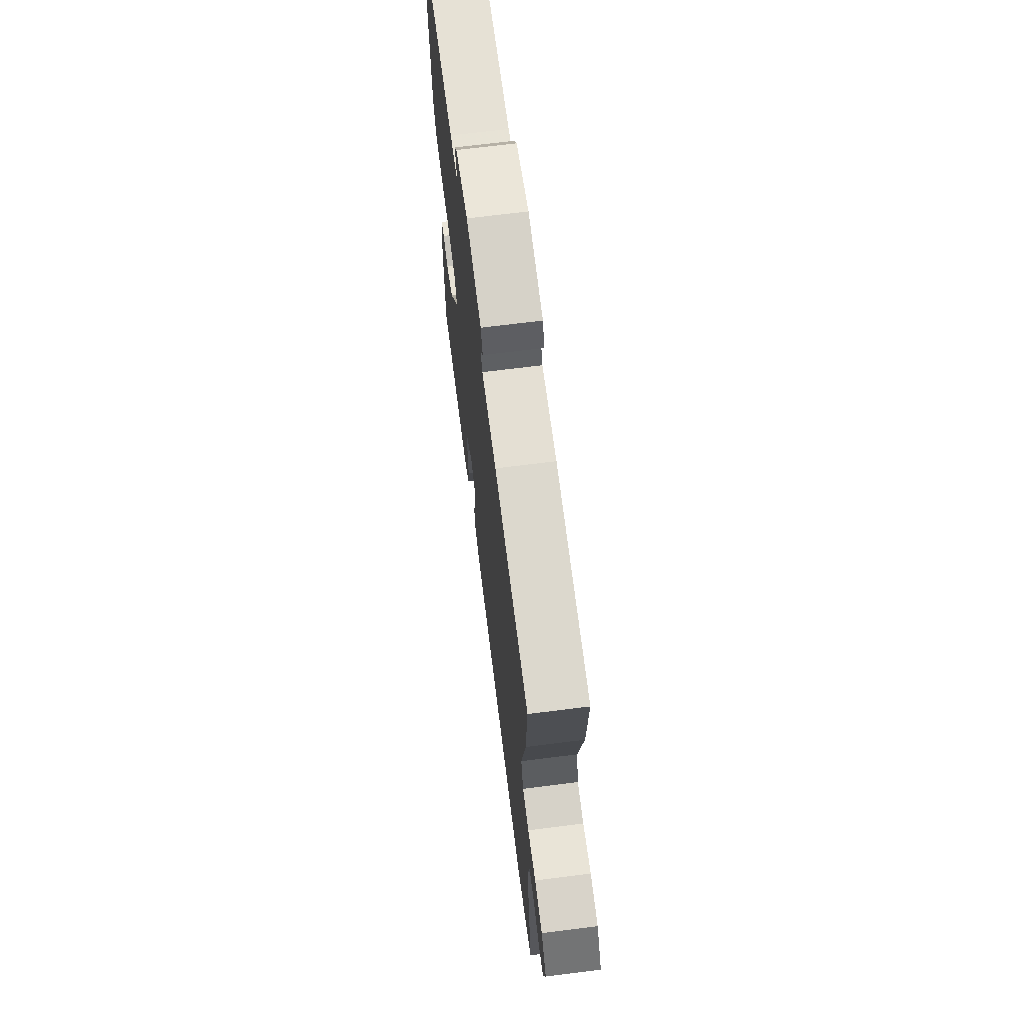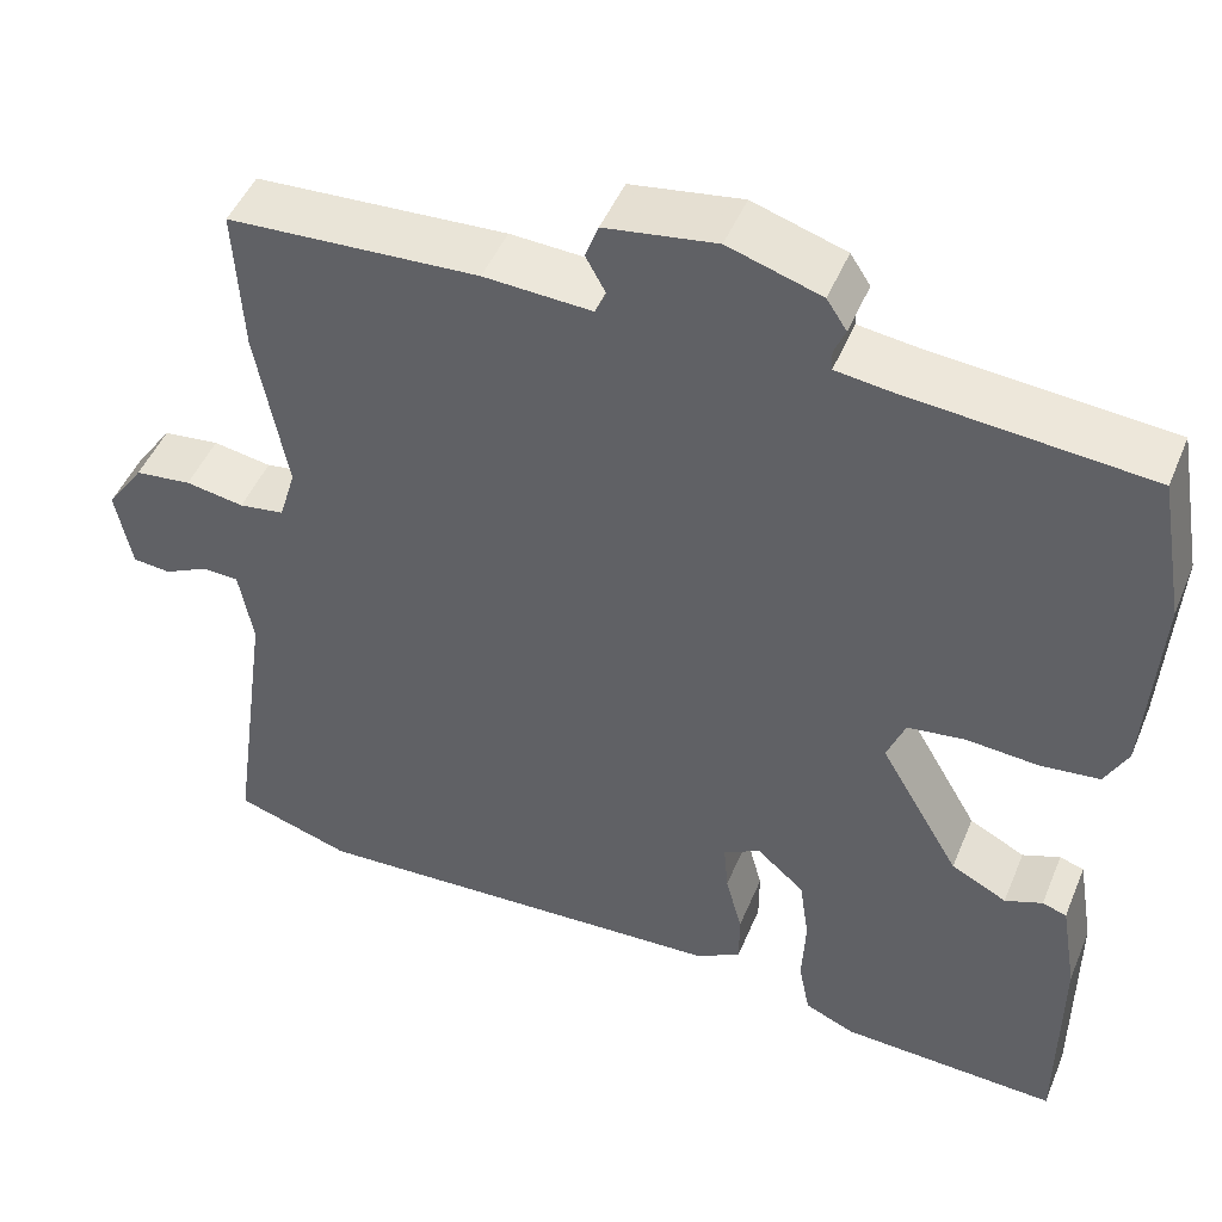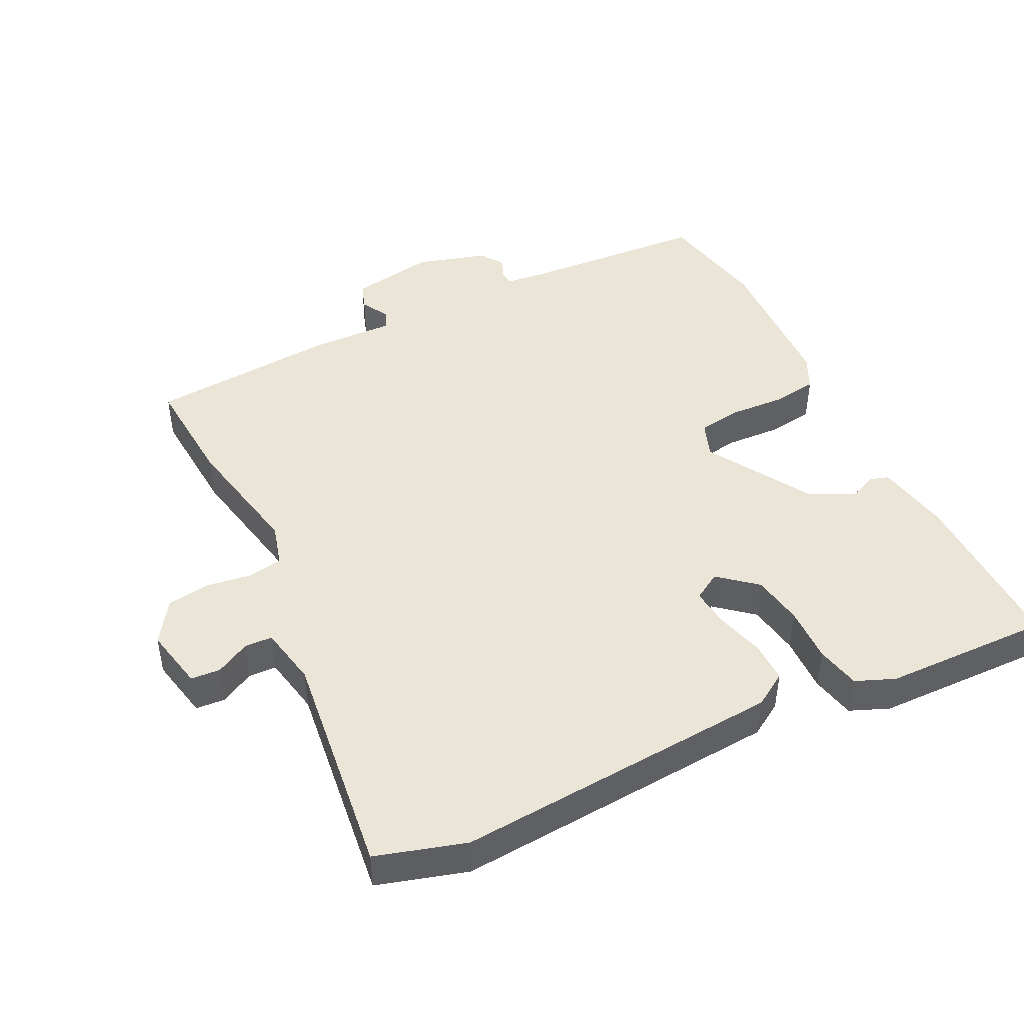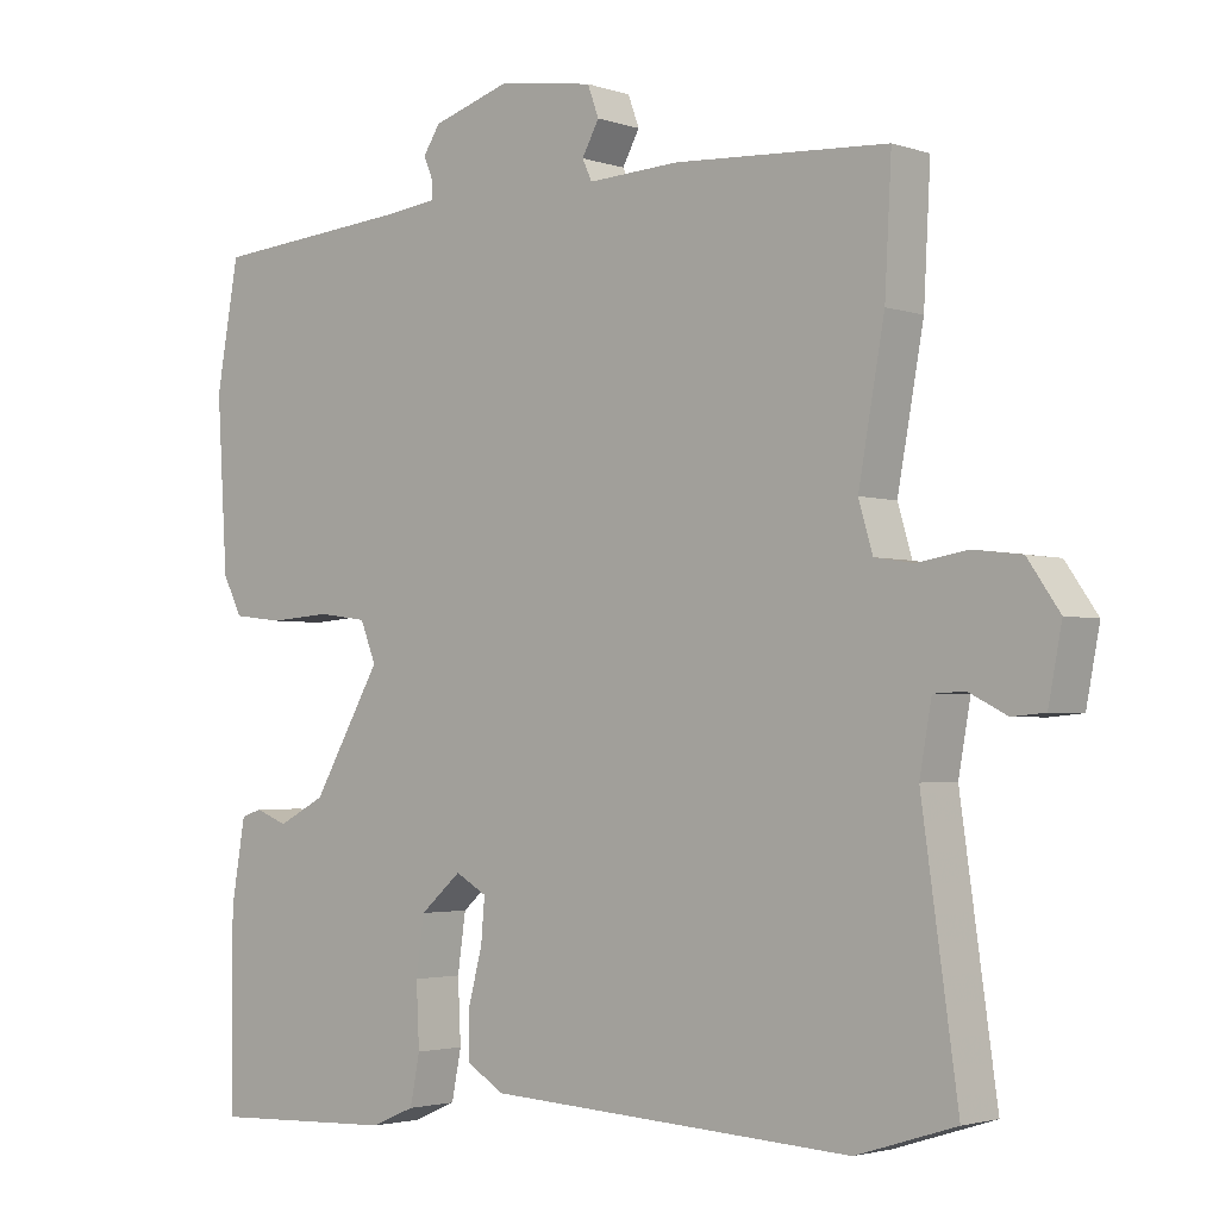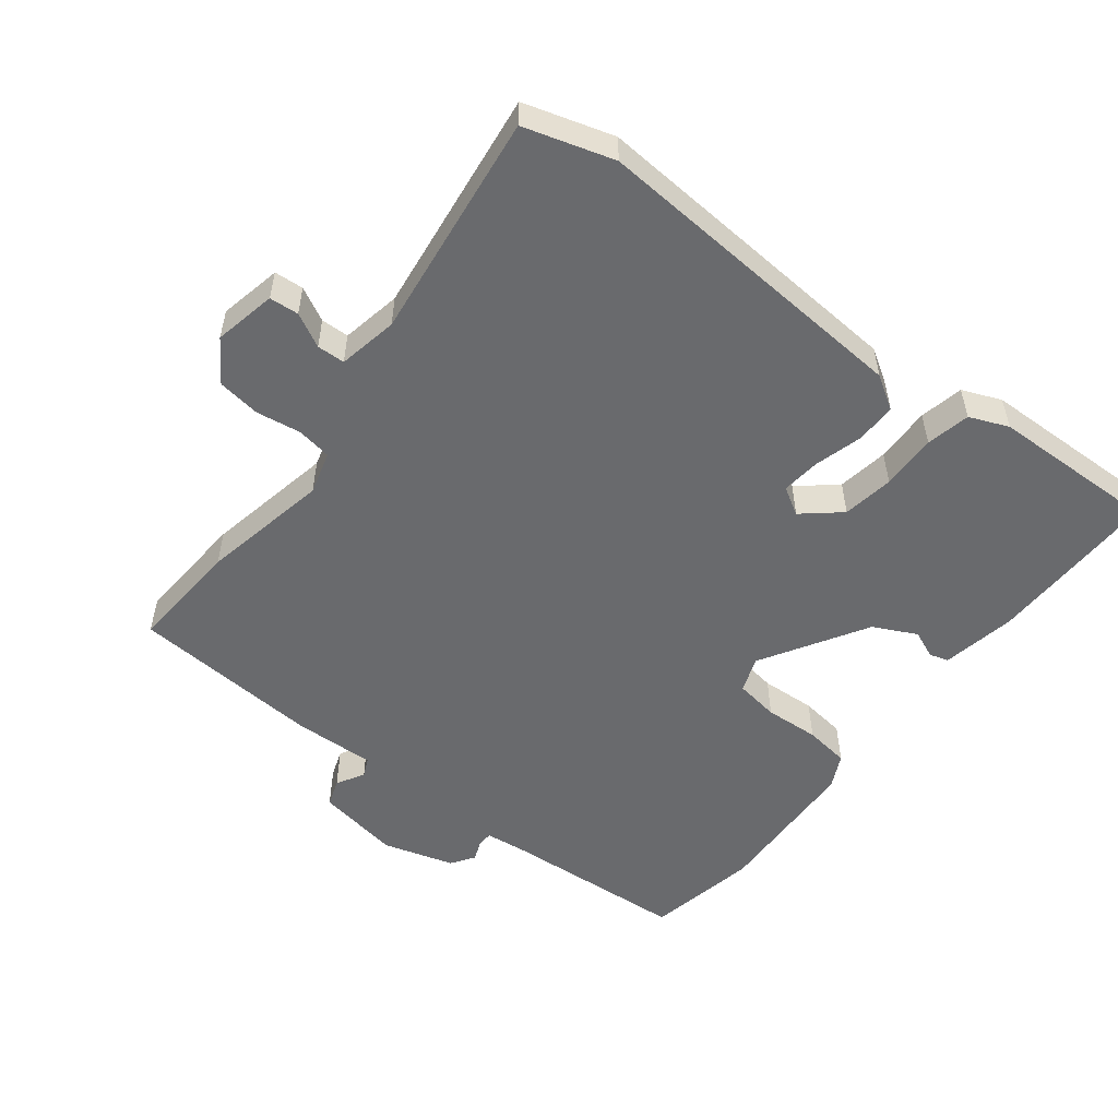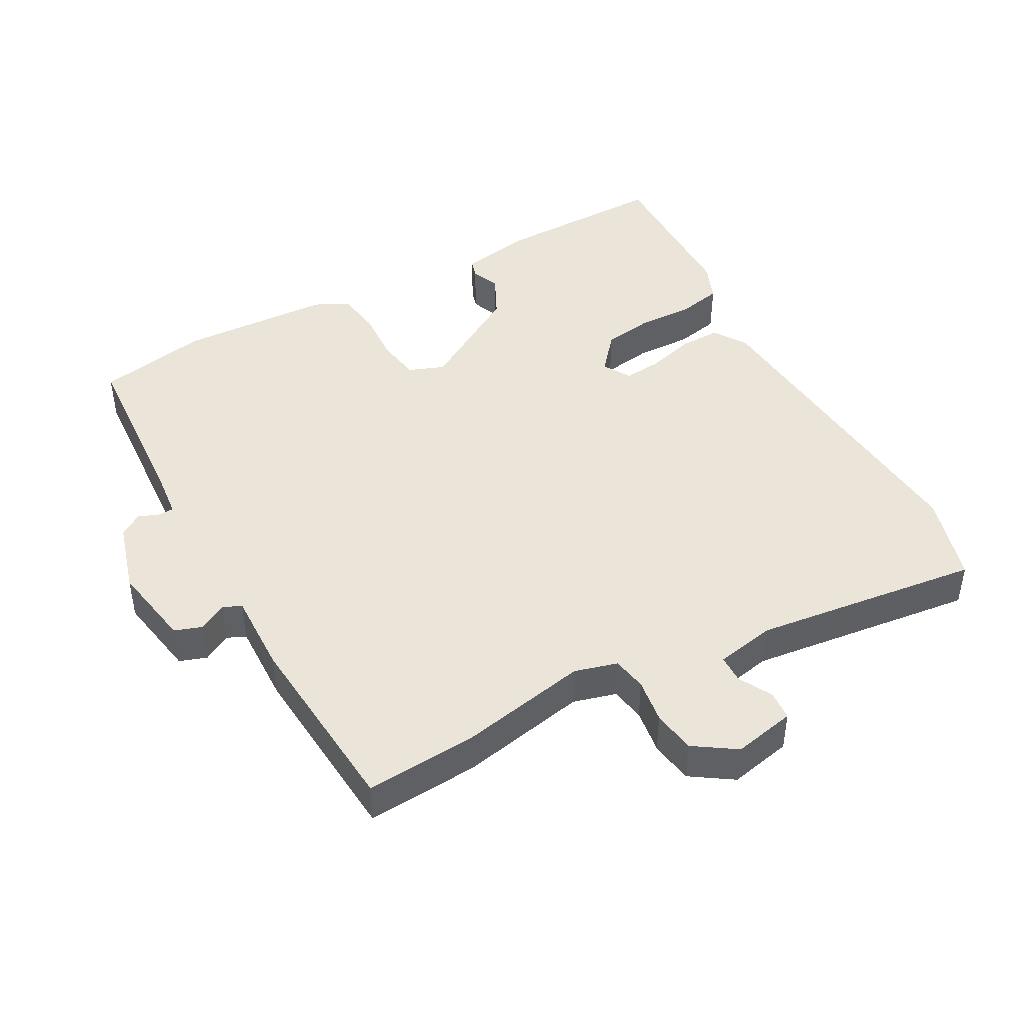
<metadata>
{"format":"obj","ext":"obj","renderer":"f3d","projection":"perspective","resolution":1024,"background":"white","views":[{"elev":69.3,"azim":82.8,"up":"+Z"},{"elev":47.9,"azim":-158.0,"up":"+Z"},{"elev":45.7,"azim":152.8,"up":"+Y"},{"elev":-2.6,"azim":40.8,"up":"+Z"},{"elev":-53.1,"azim":141.3,"up":"+Y"},{"elev":44.5,"azim":60.2,"up":"+Y"}]}
</metadata>
<code>
v 0.501 0.07 0.523
v 0.492 0.07 0.354
v 0.457 0.07 0.161
v 0.476 0.07 0.097
v 0.528 0.07 0.089
v 0.595 0.07 0.1
v 0.66 0.07 0.092
v 0.703 0.07 0.03
v 0.685 0.07 -0.064
v 0.641 0.07 -0.068
v 0.59 0.07 -0.042
v 0.548 0.07 -0.044
v 0.532 0.07 -0.134
v 0.58 0.07 -0.475
v 0.447 0.07 -0.517
v -0.044 0.07 -0.49
v -0.095 0.07 -0.459
v -0.095 0.07 -0.397
v -0.076 0.07 -0.325
v -0.071 0.07 -0.267
v -0.113 0.07 -0.243
v -0.168 0.07 -0.291
v -0.179 0.07 -0.368
v -0.175 0.07 -0.452
v -0.188 0.07 -0.518
v -0.246 0.07 -0.543
v -0.496 0.07 -0.553
v -0.497 0.07 -0.296
v -0.478 0.07 -0.184
v -0.45 0.07 -0.175
v -0.407 0.07 -0.192
v -0.343 0.07 -0.159
v -0.251 0.07 0
v -0.272 0.07 0.053
v -0.338 0.07 0.062
v -0.42 0.07 0.056
v -0.488 0.07 0.064
v -0.514 0.07 0.115
v -0.528 0.07 0.343
v -0.498 0.07 0.512
v -0.221 0.07 0.535
v -0.158 0.07 0.543
v -0.157 0.07 0.566
v -0.17 0.07 0.597
v -0.147 0.07 0.632
v -0.041 0.07 0.665
v 0.086 0.07 0.645
v 0.101 0.07 0.604
v 0.078 0.07 0.562
v 0.091 0.07 0.534
v 0.214 0.07 0.54
v 0.501 0 0.523
v 0.492 0 0.354
v 0.457 0 0.161
v 0.476 0 0.097
v 0.528 0 0.089
v 0.595 0 0.1
v 0.66 0 0.092
v 0.703 0 0.03
v 0.685 0 -0.064
v 0.641 0 -0.068
v 0.59 0 -0.042
v 0.548 0 -0.044
v 0.532 0 -0.134
v 0.58 0 -0.475
v 0.447 0 -0.517
v -0.044 0 -0.49
v -0.095 0 -0.459
v -0.095 0 -0.397
v -0.076 0 -0.325
v -0.071 0 -0.267
v -0.113 0 -0.243
v -0.168 0 -0.291
v -0.179 0 -0.368
v -0.175 0 -0.452
v -0.188 0 -0.518
v -0.246 0 -0.543
v -0.496 0 -0.553
v -0.497 0 -0.296
v -0.478 0 -0.184
v -0.45 0 -0.175
v -0.407 0 -0.192
v -0.343 0 -0.159
v -0.251 0 0
v -0.272 0 0.053
v -0.338 0 0.062
v -0.42 0 0.056
v -0.488 0 0.064
v -0.514 0 0.115
v -0.528 0 0.343
v -0.498 0 0.512
v -0.221 0 0.535
v -0.158 0 0.543
v -0.157 0 0.566
v -0.17 0 0.597
v -0.147 0 0.632
v -0.041 0 0.665
v 0.086 0 0.645
v 0.101 0 0.604
v 0.078 0 0.562
v 0.091 0 0.534
v 0.214 0 0.54
f 50 51 1 2
f 46 47 48 49
f 46 49 50
f 43 44 45 46
f 42 43 46 50
f 41 42 50 2
f 35 36 37 38
f 34 35 38 39
f 28 29 30 31
f 28 31 32
f 27 28 32
f 26 27 32 33
f 23 24 25 26
f 22 23 26 33
f 16 17 18 19
f 16 19 20
f 13 14 15 16
f 12 13 16 20
f 8 9 10 11
f 8 11 12
f 5 6 7 8
f 4 5 8 12
f 40 41 2 3
f 34 39 40 3
f 33 34 3 4
f 21 22 33
f 20 21 33
f 4 12 20 33
f 53 52 102 101
f 100 99 98 97
f 101 100 97
f 97 96 95 94
f 101 97 94 93
f 53 101 93 92
f 89 88 87 86
f 90 89 86 85
f 82 81 80 79
f 83 82 79
f 83 79 78
f 84 83 78 77
f 77 76 75 74
f 84 77 74 73
f 70 69 68 67
f 71 70 67
f 67 66 65 64
f 71 67 64 63
f 62 61 60 59
f 63 62 59
f 59 58 57 56
f 63 59 56 55
f 54 53 92 91
f 54 91 90 85
f 55 54 85 84
f 84 73 72
f 84 72 71
f 84 71 63 55
f 1 52 53 2
f 2 53 54 3
f 3 54 55 4
f 4 55 56 5
f 5 56 57 6
f 6 57 58 7
f 7 58 59 8
f 8 59 60 9
f 9 60 61 10
f 10 61 62 11
f 11 62 63 12
f 12 63 64 13
f 13 64 65 14
f 14 65 66 15
f 15 66 67 16
f 16 67 68 17
f 17 68 69 18
f 18 69 70 19
f 19 70 71 20
f 20 71 72 21
f 21 72 73 22
f 22 73 74 23
f 23 74 75 24
f 24 75 76 25
f 25 76 77 26
f 26 77 78 27
f 27 78 79 28
f 28 79 80 29
f 29 80 81 30
f 30 81 82 31
f 31 82 83 32
f 32 83 84 33
f 33 84 85 34
f 34 85 86 35
f 35 86 87 36
f 36 87 88 37
f 37 88 89 38
f 38 89 90 39
f 39 90 91 40
f 40 91 92 41
f 41 92 93 42
f 42 93 94 43
f 43 94 95 44
f 44 95 96 45
f 45 96 97 46
f 46 97 98 47
f 47 98 99 48
f 48 99 100 49
f 49 100 101 50
f 50 101 102 51
f 51 102 52 1

</code>
